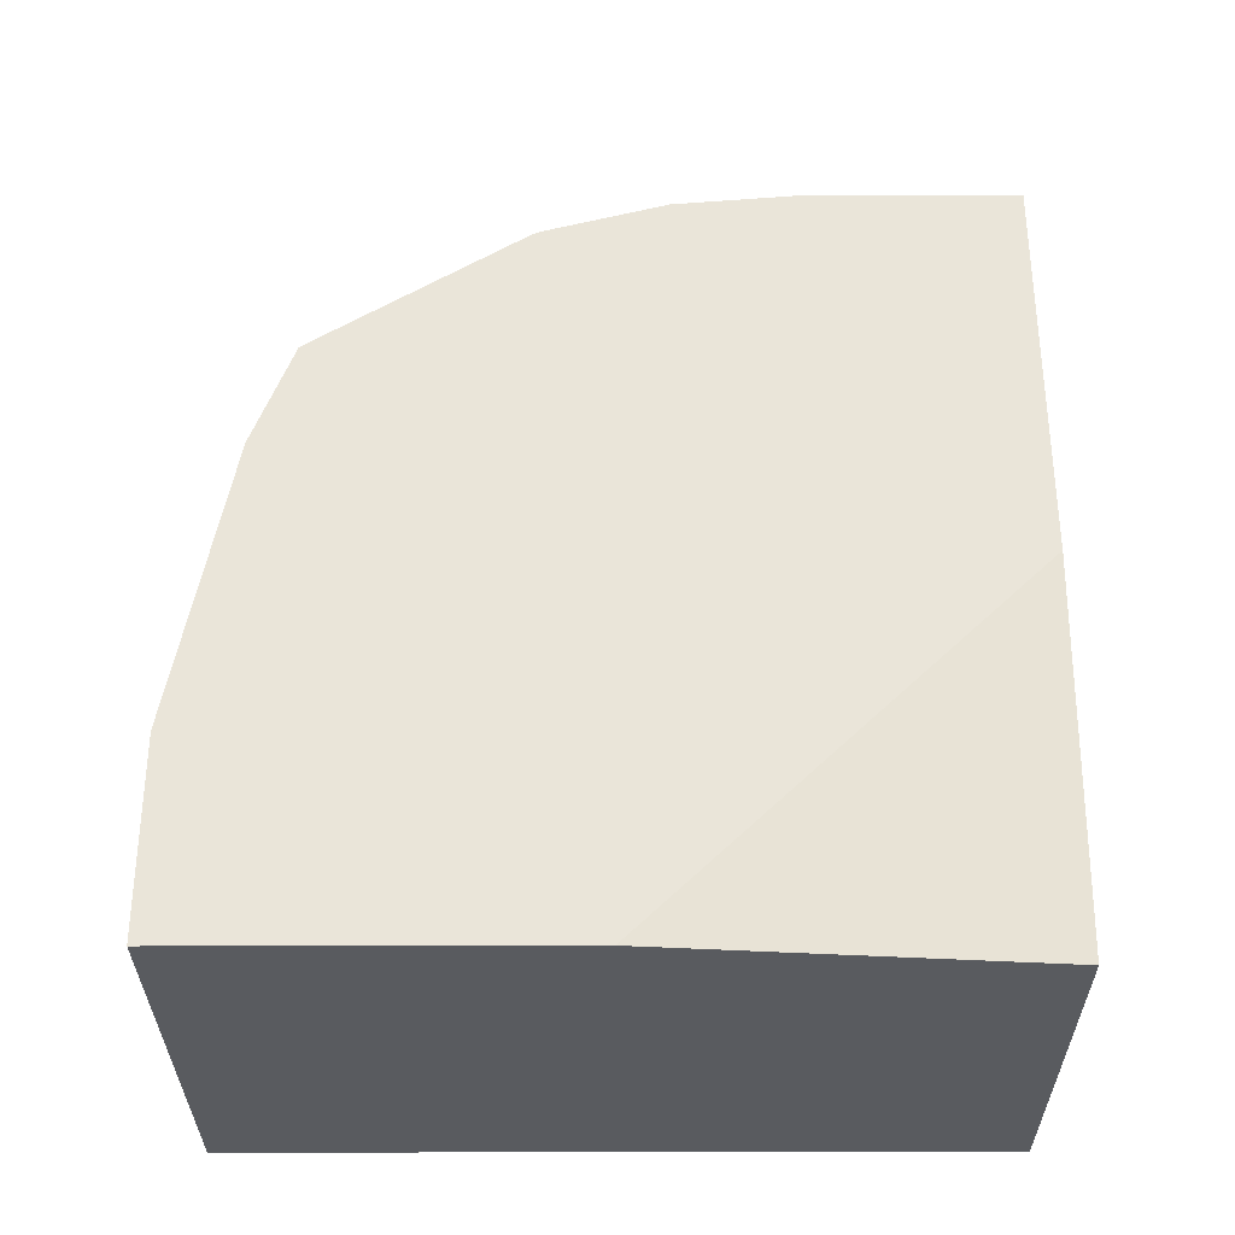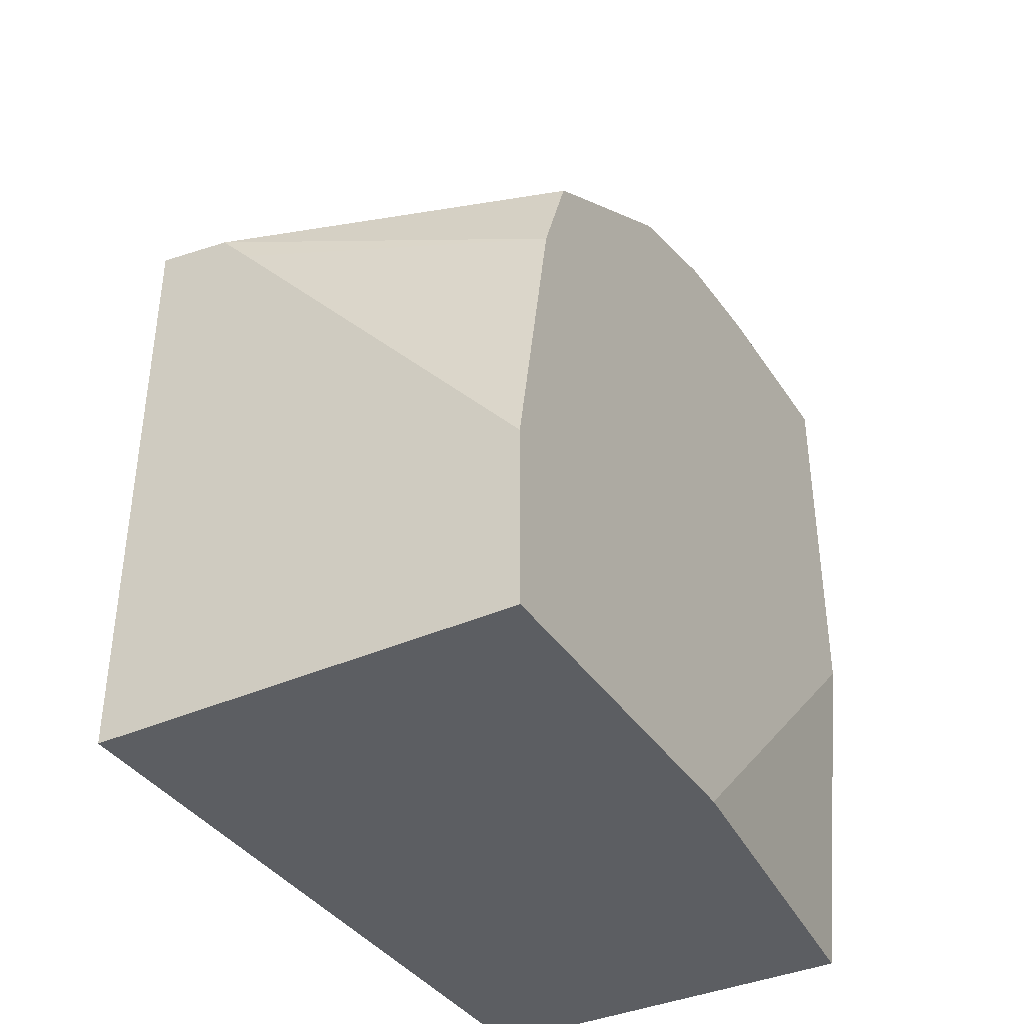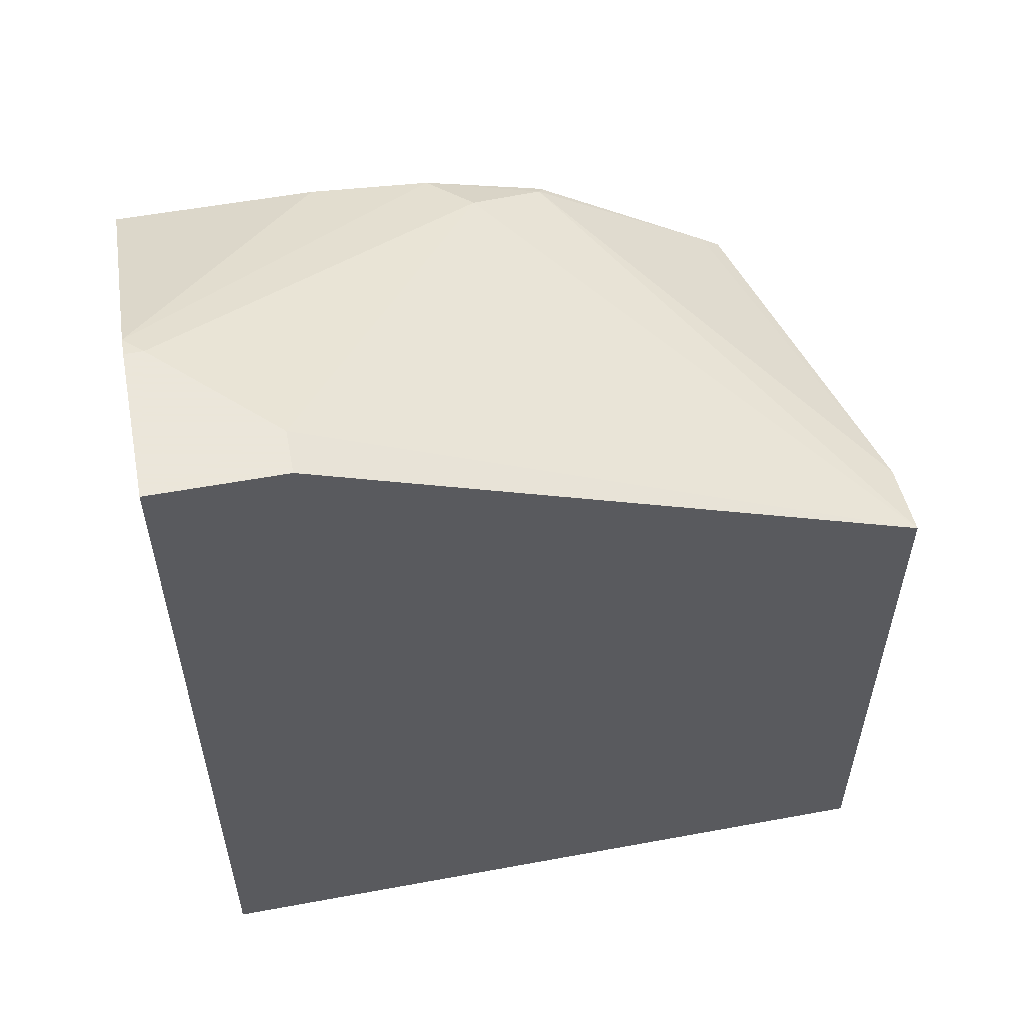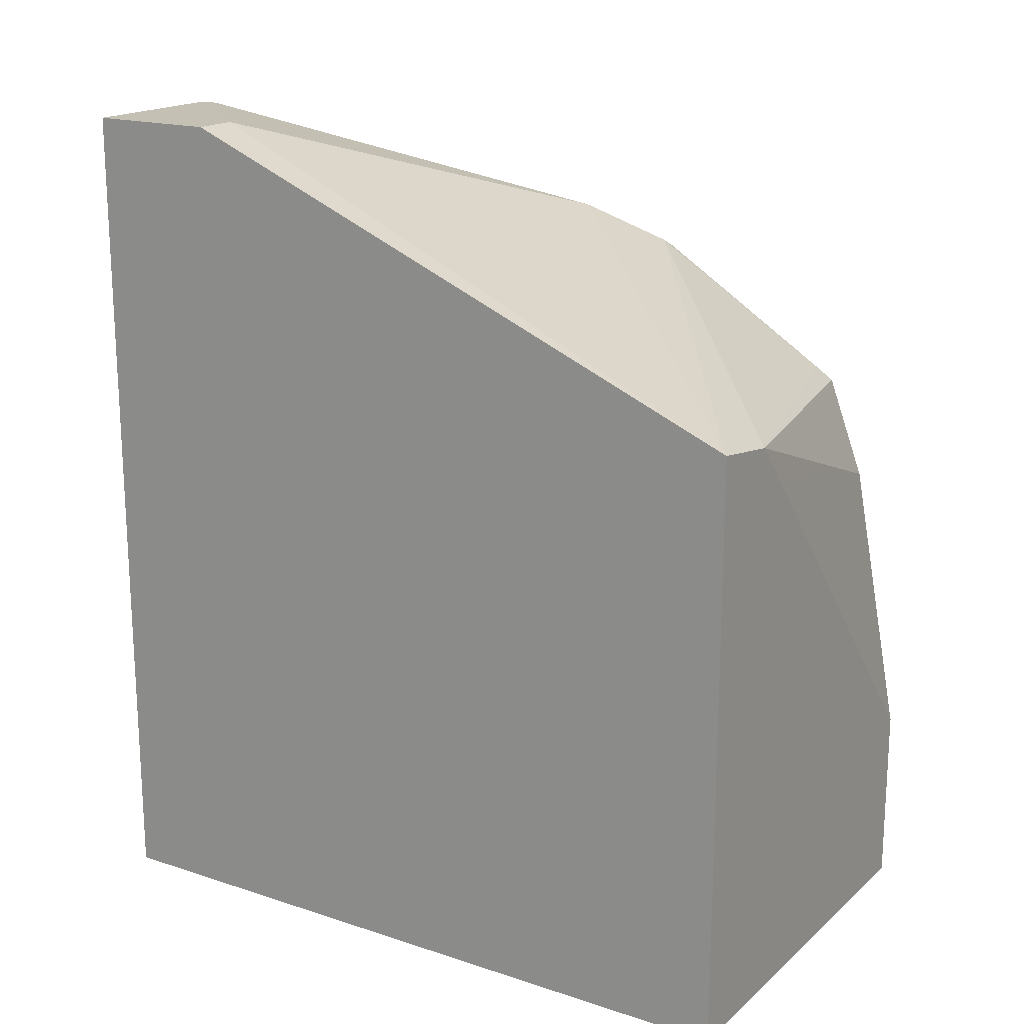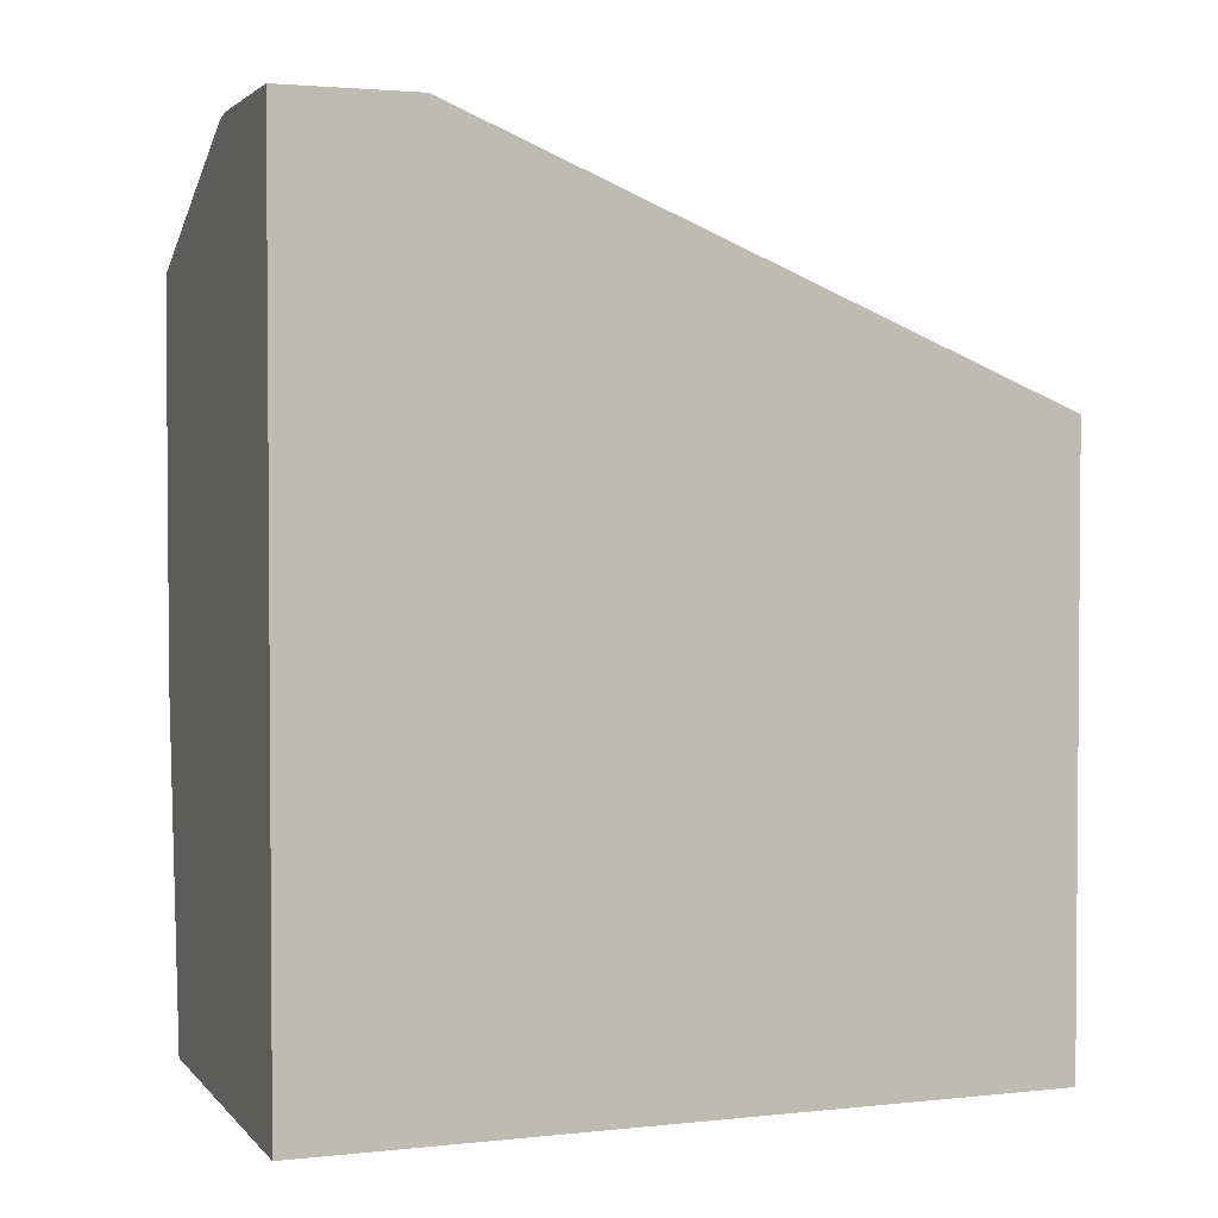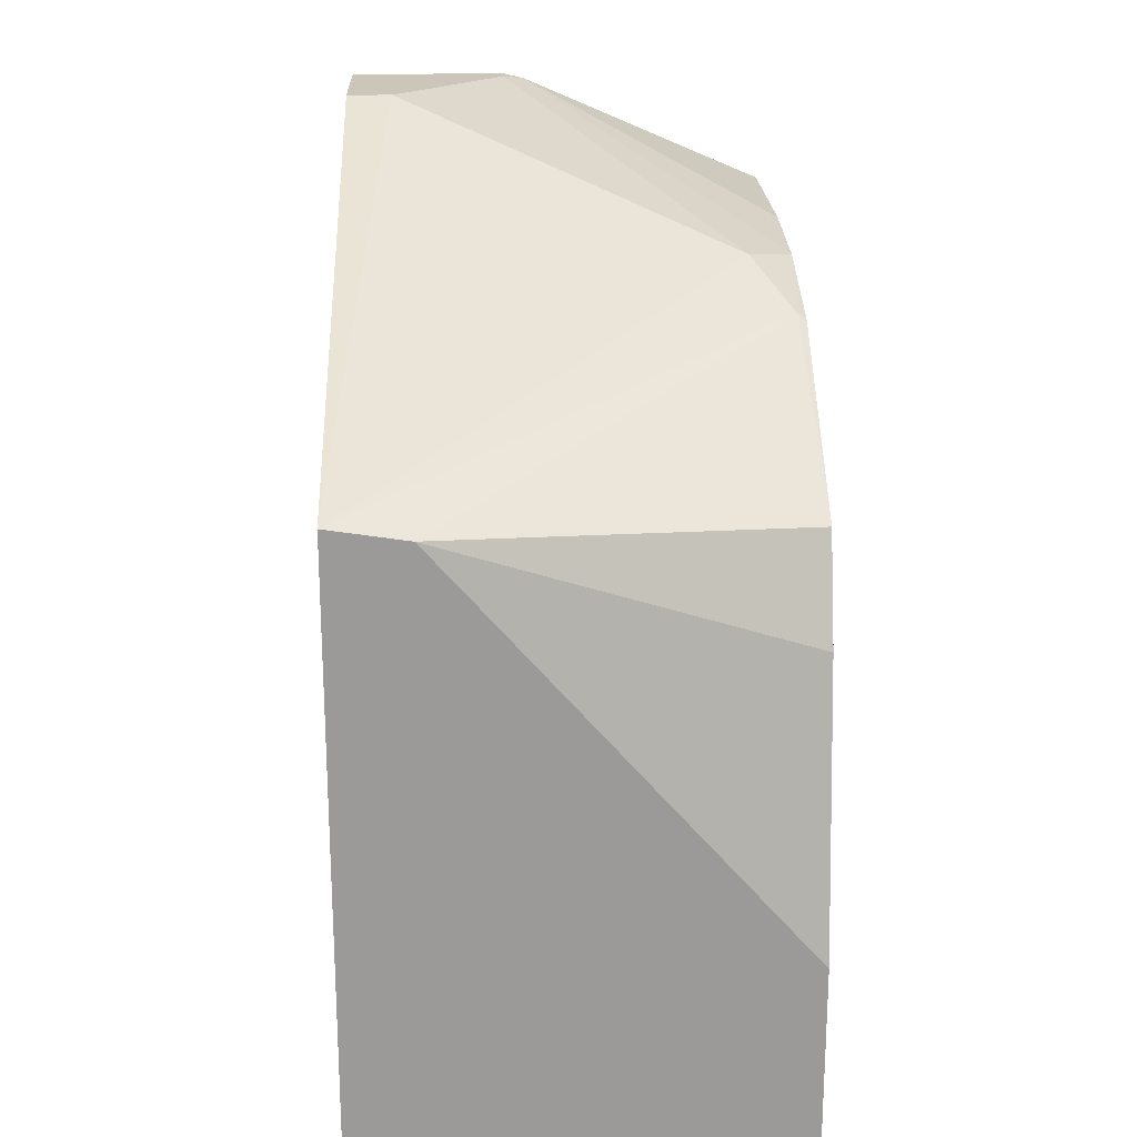
<metadata>
{"format":"obj","ext":"obj","renderer":"f3d","projection":"perspective","resolution":1024,"background":"white","views":[{"elev":-32.2,"azim":90.2,"up":"+Z"},{"elev":-37.9,"azim":29.7,"up":"+Z"},{"elev":55.0,"azim":-101.0,"up":"+Z"},{"elev":18.0,"azim":-57.6,"up":"+Z"},{"elev":2.5,"azim":-110.3,"up":"+Z"},{"elev":20.8,"azim":-2.0,"up":"+Z"}]}
</metadata>
<code>
v 0.2591 -0.1208 0.66
v 0.2729 -0.2583 0.66
v 0.1104 -0.1208 0.66
v 0.2729 -0.1208 0.7928
v 0.2729 -0.3953 0.66
v 0.1104 -0.3953 0.66
v 0.1104 -0.1208 0.9795
v 0.2729 -0.1208 0.9369
v 0.2729 -0.3953 0.7294
v 0.1104 -0.3953 0.8857
v 0.1104 -0.1704 0.9795
v 0.1704 -0.1208 0.9795
v 0.1782 -0.1208 0.9777
v 0.2729 -0.1955 0.9369
v 0.2729 -0.3755 0.8343
v 0.1518 -0.3953 0.8678
v 0.1398 -0.3953 0.8813
v 0.2697 -0.2839 0.9227
v 0.2555 -0.2555 0.9369
v 0.1278 -0.1704 0.9795
v 0.1704 -0.1278 0.9795
v 0.2729 -0.2401 0.933
v 0.2729 -0.3612 0.8722
v 0.2729 -0.3542 0.8769
v 0.2729 -0.2859 0.9202
v 0.2729 -0.2826 0.9214
f 10 20 11
f 10 19 20
f 10 18 19
f 10 17 18
f 7 11 20
f 8 13 14
f 7 21 12
f 7 20 21
f 12 21 13
f 9 15 16
f 13 21 22
f 19 21 20
f 15 23 17
f 15 17 16
f 17 23 24
f 17 24 18
f 18 22 19
f 18 24 25
f 18 25 26
f 18 26 22
f 19 22 21
f 5 10 6
f 13 22 14
f 5 17 10
f 3 10 11
f 5 9 16
f 5 16 17
f 1 2 5
f 1 5 6
f 1 3 7
f 1 7 12
f 1 12 13
f 1 13 8
f 1 8 4
f 1 4 2
f 2 4 8
f 2 8 14
f 1 6 3
f 2 22 26
f 2 14 22
f 2 9 5
f 2 15 9
f 3 6 10
f 2 24 23
f 2 25 24
f 2 26 25
f 2 23 15
f 3 11 7

</code>
